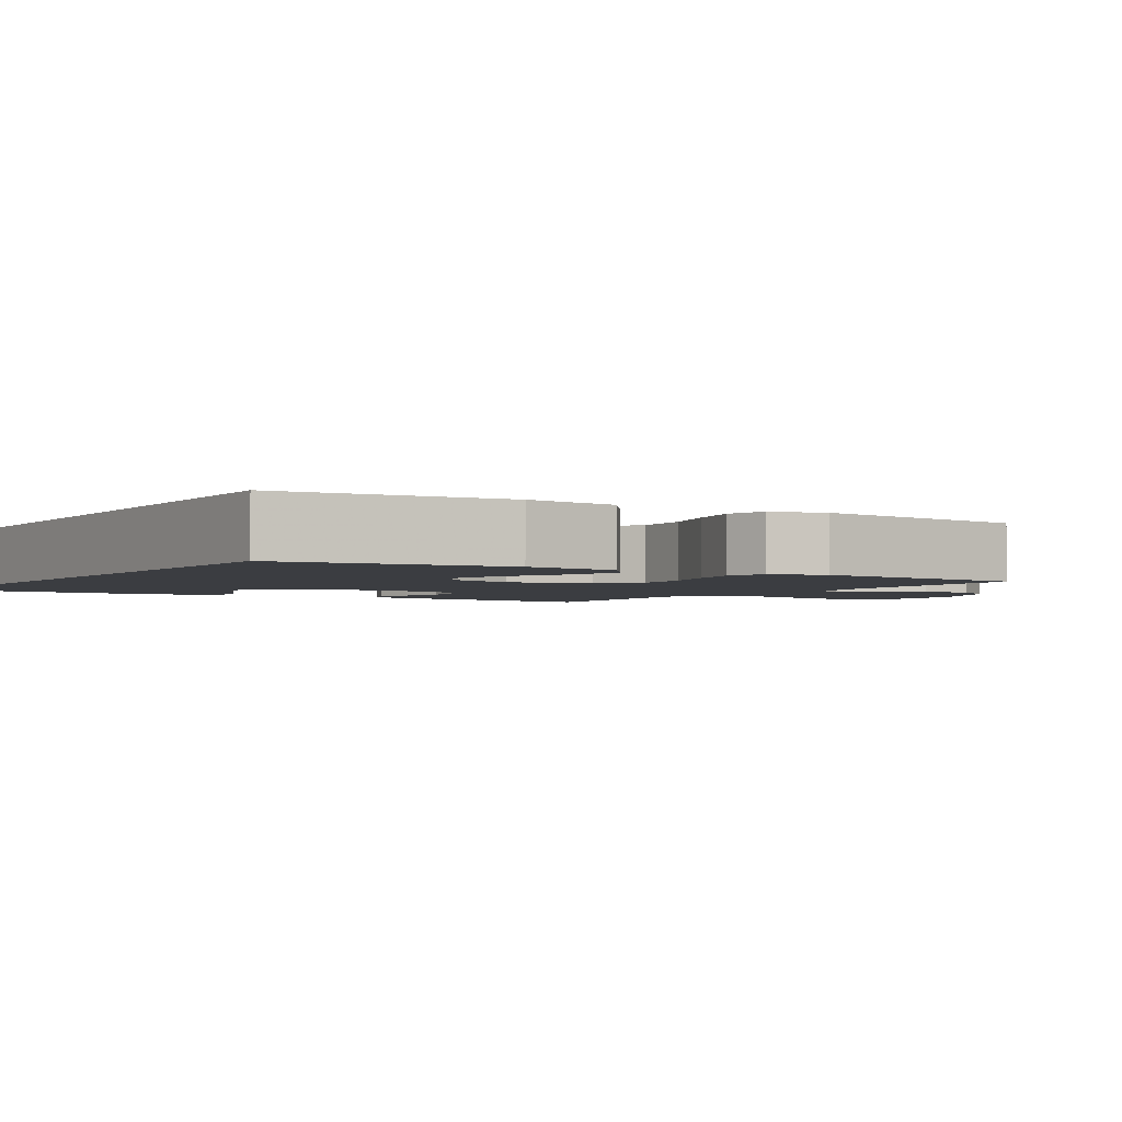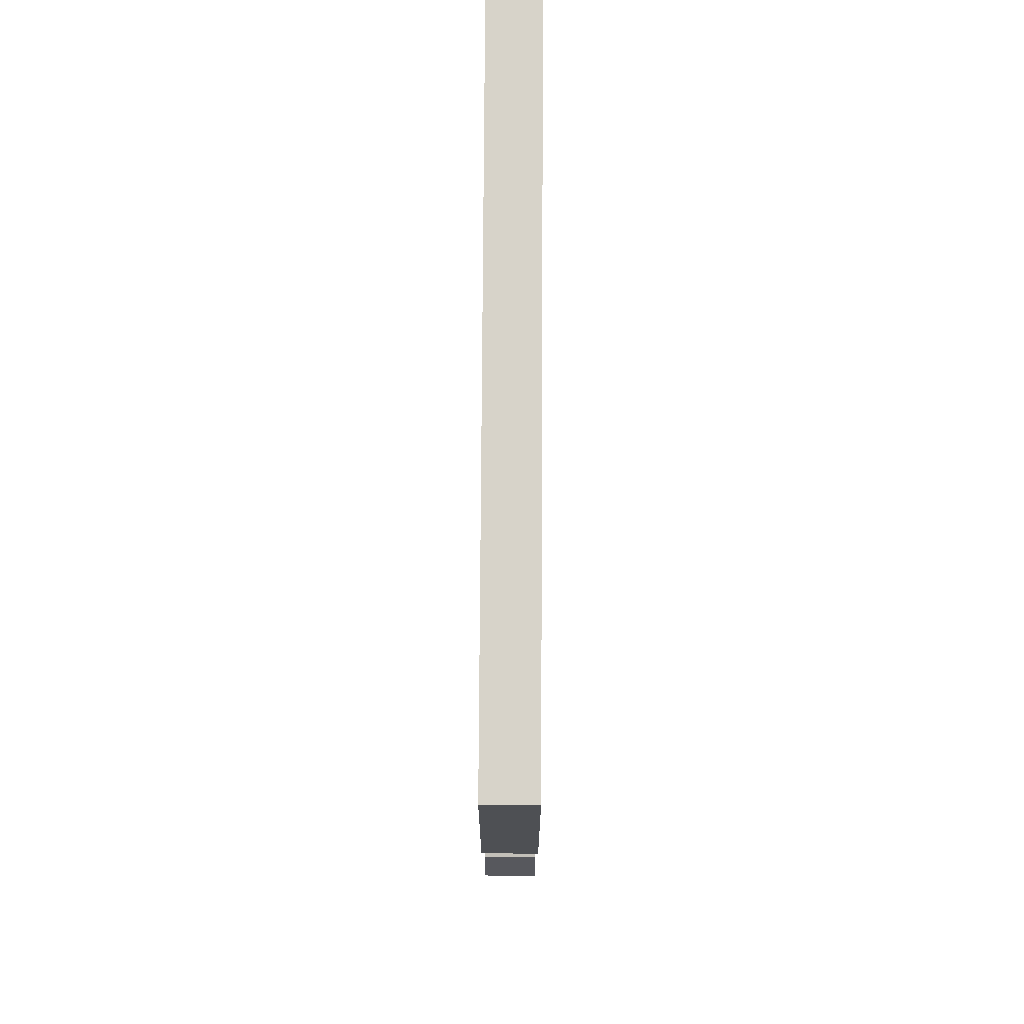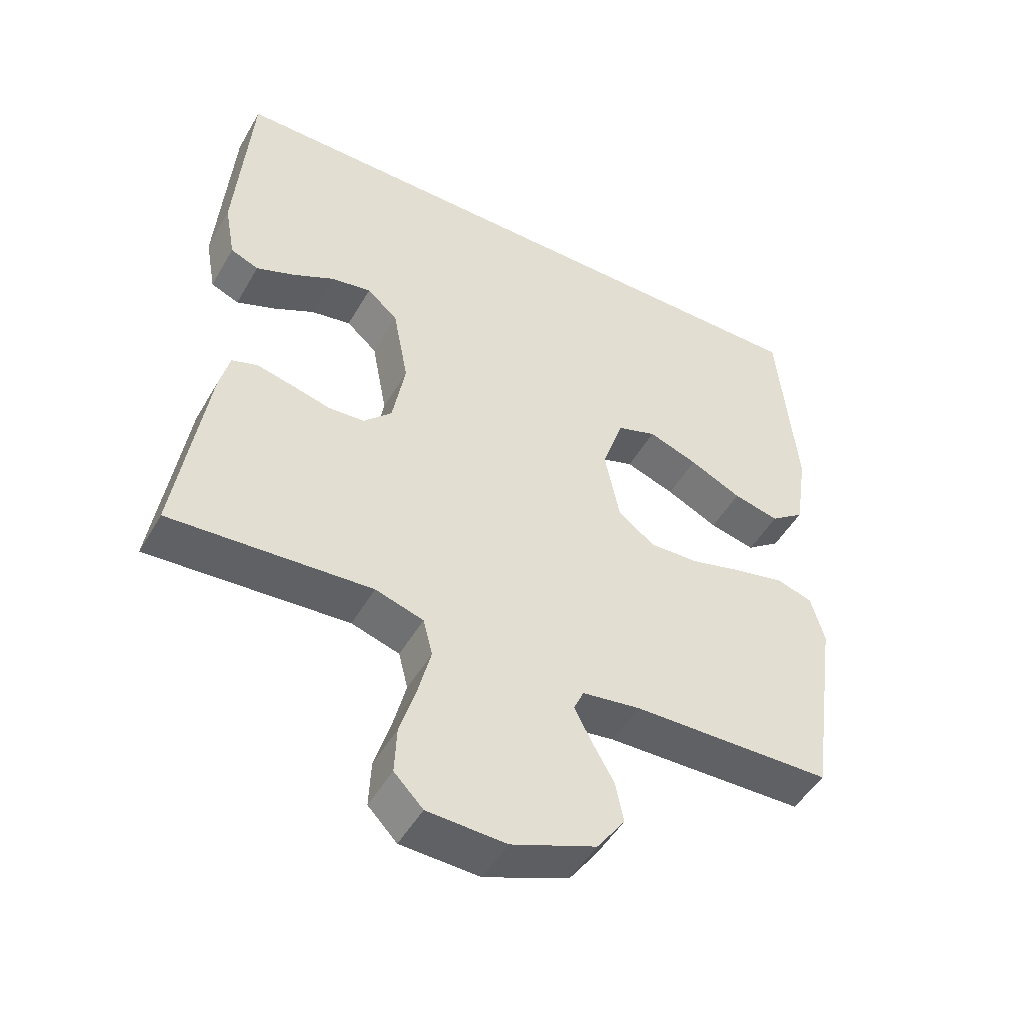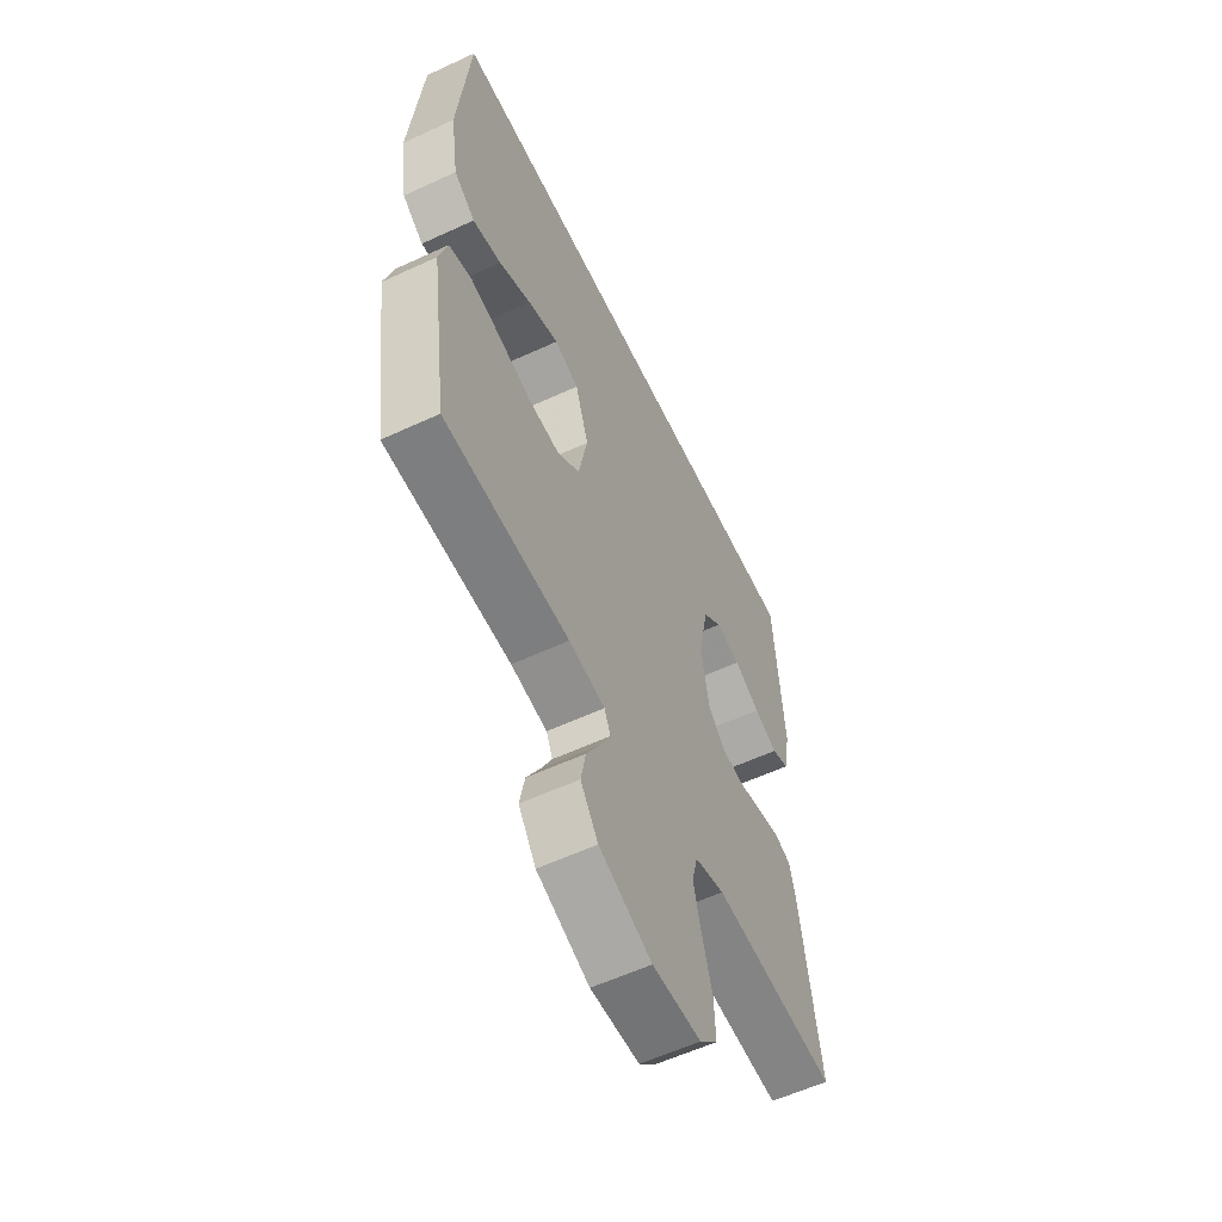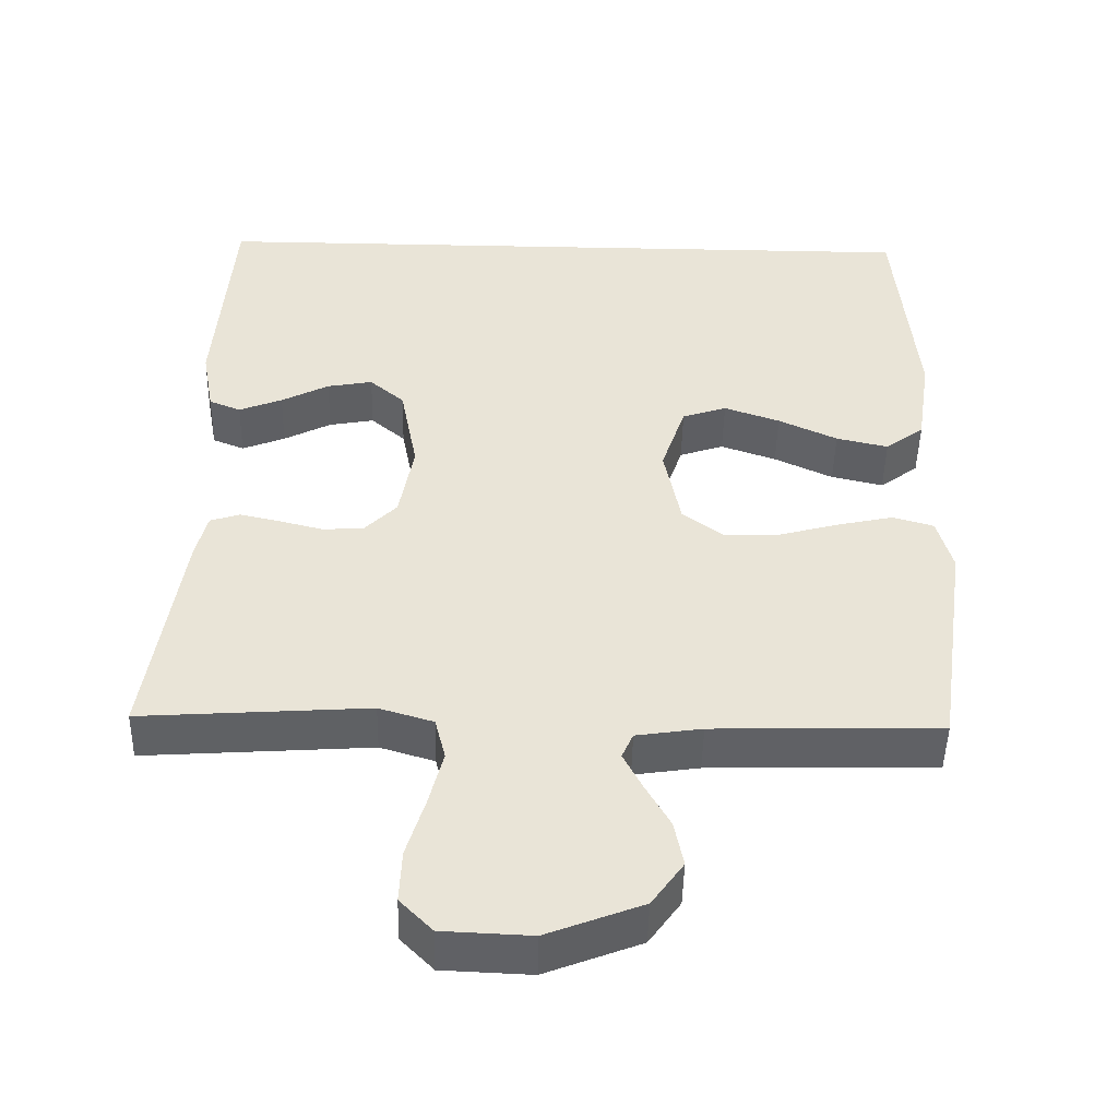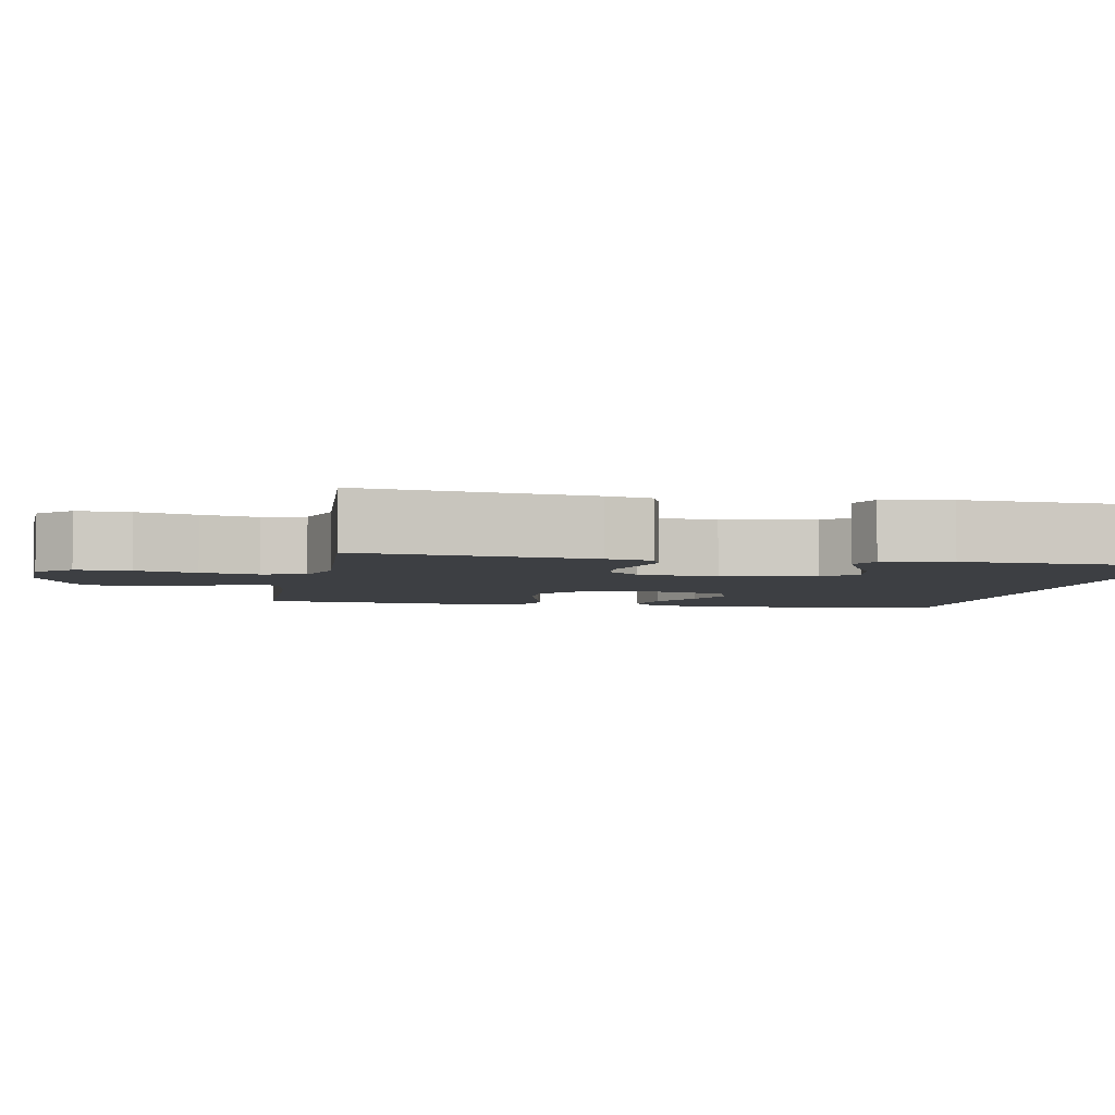
<metadata>
{"format":"obj","ext":"obj","renderer":"f3d","projection":"perspective","resolution":1024,"background":"white","views":[{"elev":-2.6,"azim":58.4,"up":"+Y"},{"elev":76.4,"azim":90.3,"up":"+Z"},{"elev":-49.1,"azim":-29.0,"up":"+Z"},{"elev":-58.2,"azim":115.6,"up":"+Z"},{"elev":-47.7,"azim":-1.2,"up":"+Z"},{"elev":-4.0,"azim":-100.3,"up":"+Y"}]}
</metadata>
<code>
v 0.52 0.07 0.5
v 0.547 0.07 0.2
v 0.528 0.07 0.075
v 0.477 0.07 0.037
v 0.408 0.07 0.053
v 0.33 0.07 0.09
v 0.256 0.07 0.116
v 0.197 0.07 0.096
v 0.165 0.07 0
v 0.187 0.07 -0.111
v 0.242 0.07 -0.152
v 0.316 0.07 -0.149
v 0.396 0.07 -0.127
v 0.469 0.07 -0.111
v 0.523 0.07 -0.127
v 0.543 0.07 -0.2
v 0.5 0.07 -0.5
v 0.2 0.07 -0.507
v 0.113 0.07 -0.52
v 0.098 0.07 -0.554
v 0.123 0.07 -0.603
v 0.156 0.07 -0.662
v 0.168 0.07 -0.723
v 0.126 0.07 -0.782
v 0 0.07 -0.831
v -0.117 0.07 -0.826
v -0.16 0.07 -0.782
v -0.157 0.07 -0.712
v -0.133 0.07 -0.633
v -0.114 0.07 -0.558
v -0.128 0.07 -0.502
v -0.2 0.07 -0.48
v -0.5 0.07 -0.5
v -0.455 0.07 -0.2
v -0.44 0.07 -0.139
v -0.401 0.07 -0.126
v -0.348 0.07 -0.138
v -0.289 0.07 -0.153
v -0.235 0.07 -0.149
v -0.193 0.07 -0.106
v -0.174 0.07 0
v -0.197 0.07 0.122
v -0.243 0.07 0.162
v -0.303 0.07 0.151
v -0.366 0.07 0.118
v -0.423 0.07 0.095
v -0.465 0.07 0.112
v -0.481 0.07 0.2
v -0.459 0.07 0.5
v 0.52 0 0.5
v 0.547 0 0.2
v 0.528 0 0.075
v 0.477 0 0.037
v 0.408 0 0.053
v 0.33 0 0.09
v 0.256 0 0.116
v 0.197 0 0.096
v 0.165 0 0
v 0.187 0 -0.111
v 0.242 0 -0.152
v 0.316 0 -0.149
v 0.396 0 -0.127
v 0.469 0 -0.111
v 0.523 0 -0.127
v 0.543 0 -0.2
v 0.5 0 -0.5
v 0.2 0 -0.507
v 0.113 0 -0.52
v 0.098 0 -0.554
v 0.123 0 -0.603
v 0.156 0 -0.662
v 0.168 0 -0.723
v 0.126 0 -0.782
v 0 0 -0.831
v -0.117 0 -0.826
v -0.16 0 -0.782
v -0.157 0 -0.712
v -0.133 0 -0.633
v -0.114 0 -0.558
v -0.128 0 -0.502
v -0.2 0 -0.48
v -0.5 0 -0.5
v -0.455 0 -0.2
v -0.44 0 -0.139
v -0.401 0 -0.126
v -0.348 0 -0.138
v -0.289 0 -0.153
v -0.235 0 -0.149
v -0.193 0 -0.106
v -0.174 0 0
v -0.197 0 0.122
v -0.243 0 0.162
v -0.303 0 0.151
v -0.366 0 0.118
v -0.423 0 0.095
v -0.465 0 0.112
v -0.481 0 0.2
v -0.459 0 0.5
f 47 48 49
f 46 47 49
f 45 46 49
f 44 45 49
f 43 44 49 1
f 42 43 1 2
f 41 42 2
f 36 37 38
f 35 36 38
f 34 35 38
f 33 34 38
f 32 33 38
f 31 32 38 39
f 27 28 29
f 26 27 29
f 25 26 29
f 24 25 29
f 23 24 29
f 22 23 29
f 21 22 29
f 20 21 29 30
f 19 20 30 31
f 16 17 18
f 15 16 18
f 14 15 18
f 13 14 18
f 12 13 18
f 18 19 31
f 12 18 31
f 11 12 31
f 4 5 6
f 3 4 6
f 2 3 6
f 2 6 7
f 41 2 7
f 31 39 40
f 11 31 40
f 10 11 40
f 9 10 40 41
f 8 9 41
f 7 8 41
f 98 97 96
f 98 96 95
f 98 95 94
f 98 94 93
f 50 98 93 92
f 51 50 92 91
f 51 91 90
f 87 86 85
f 87 85 84
f 87 84 83
f 87 83 82
f 87 82 81
f 88 87 81 80
f 78 77 76
f 78 76 75
f 78 75 74
f 78 74 73
f 78 73 72
f 78 72 71
f 78 71 70
f 79 78 70 69
f 80 79 69 68
f 67 66 65
f 67 65 64
f 67 64 63
f 67 63 62
f 67 62 61
f 80 68 67
f 80 67 61
f 80 61 60
f 55 54 53
f 55 53 52
f 55 52 51
f 56 55 51
f 56 51 90
f 89 88 80
f 89 80 60
f 89 60 59
f 90 89 59 58
f 90 58 57
f 90 57 56
f 1 50 51 2
f 2 51 52 3
f 3 52 53 4
f 4 53 54 5
f 5 54 55 6
f 6 55 56 7
f 7 56 57 8
f 8 57 58 9
f 9 58 59 10
f 10 59 60 11
f 11 60 61 12
f 12 61 62 13
f 13 62 63 14
f 14 63 64 15
f 15 64 65 16
f 16 65 66 17
f 17 66 67 18
f 18 67 68 19
f 19 68 69 20
f 20 69 70 21
f 21 70 71 22
f 22 71 72 23
f 23 72 73 24
f 24 73 74 25
f 25 74 75 26
f 26 75 76 27
f 27 76 77 28
f 28 77 78 29
f 29 78 79 30
f 30 79 80 31
f 31 80 81 32
f 32 81 82 33
f 33 82 83 34
f 34 83 84 35
f 35 84 85 36
f 36 85 86 37
f 37 86 87 38
f 38 87 88 39
f 39 88 89 40
f 40 89 90 41
f 41 90 91 42
f 42 91 92 43
f 43 92 93 44
f 44 93 94 45
f 45 94 95 46
f 46 95 96 47
f 47 96 97 48
f 48 97 98 49
f 49 98 50 1

</code>
